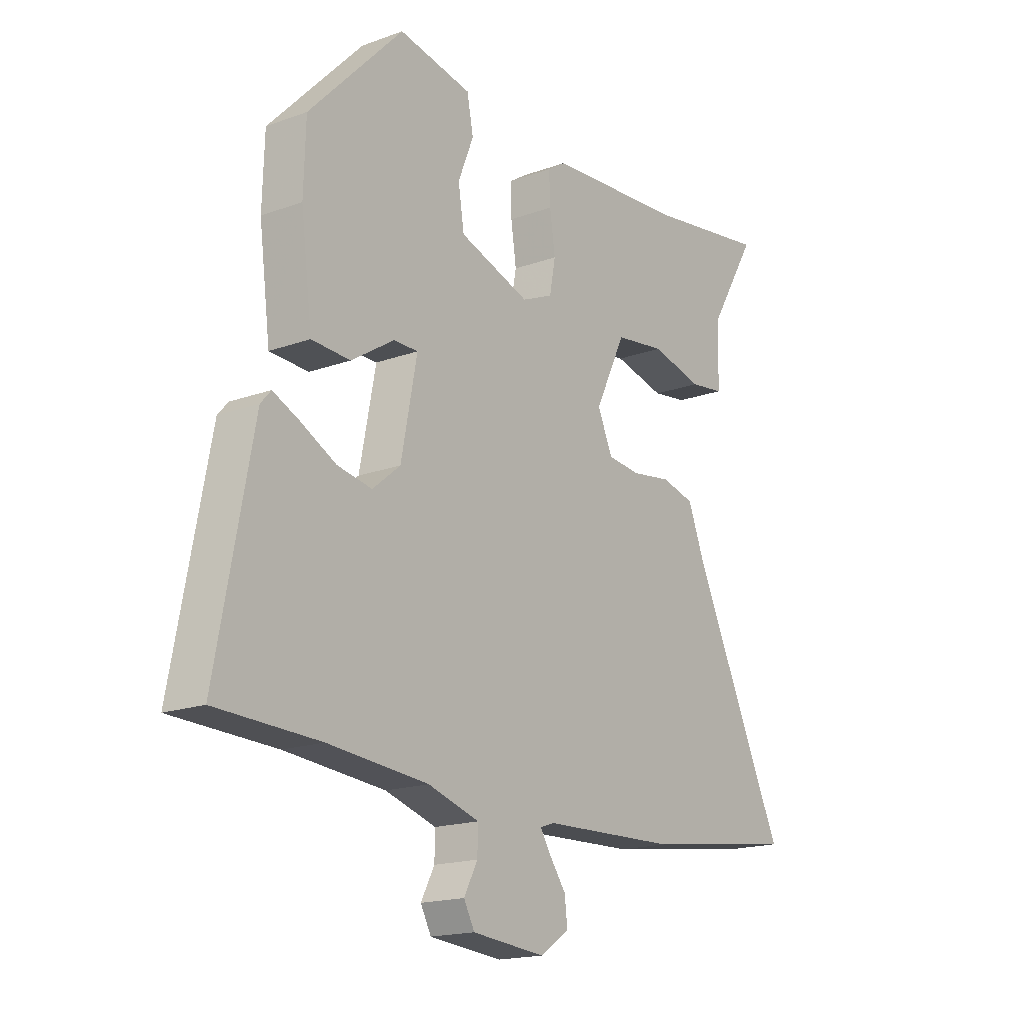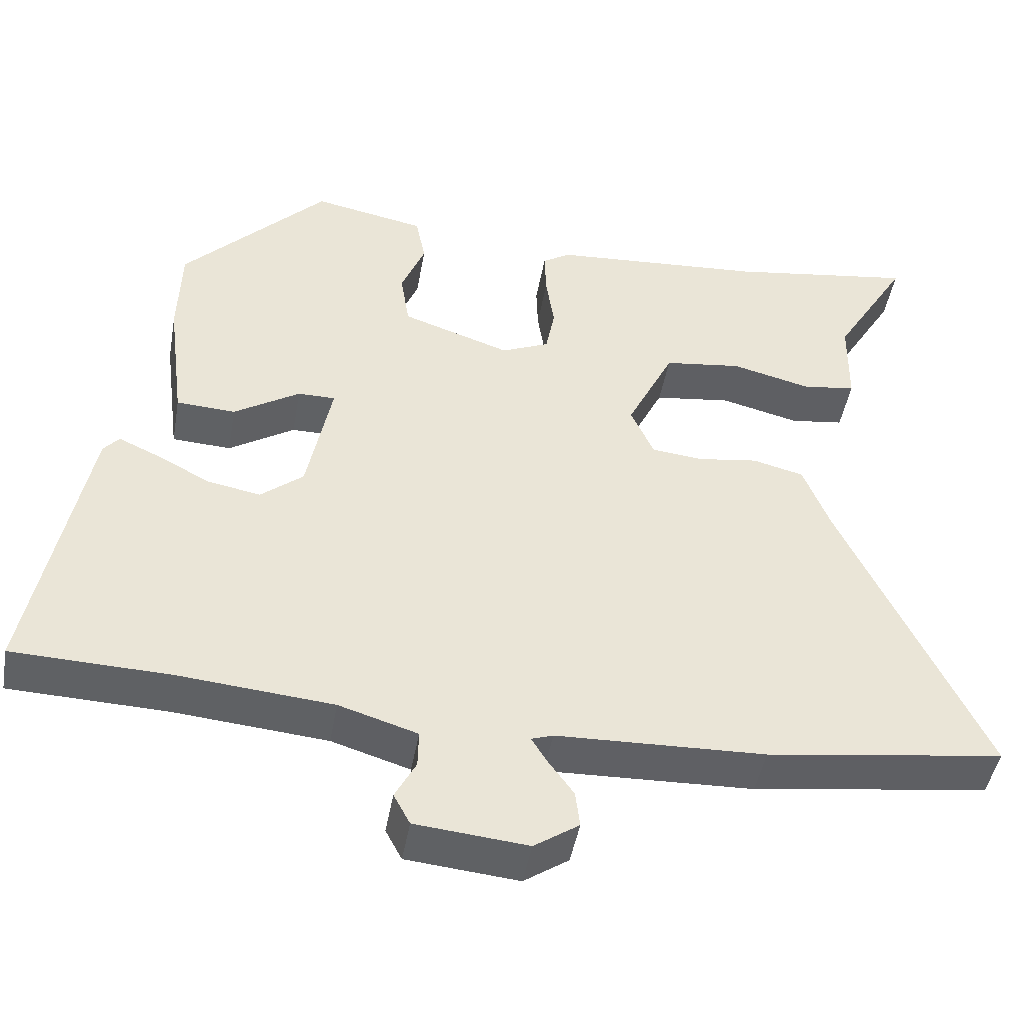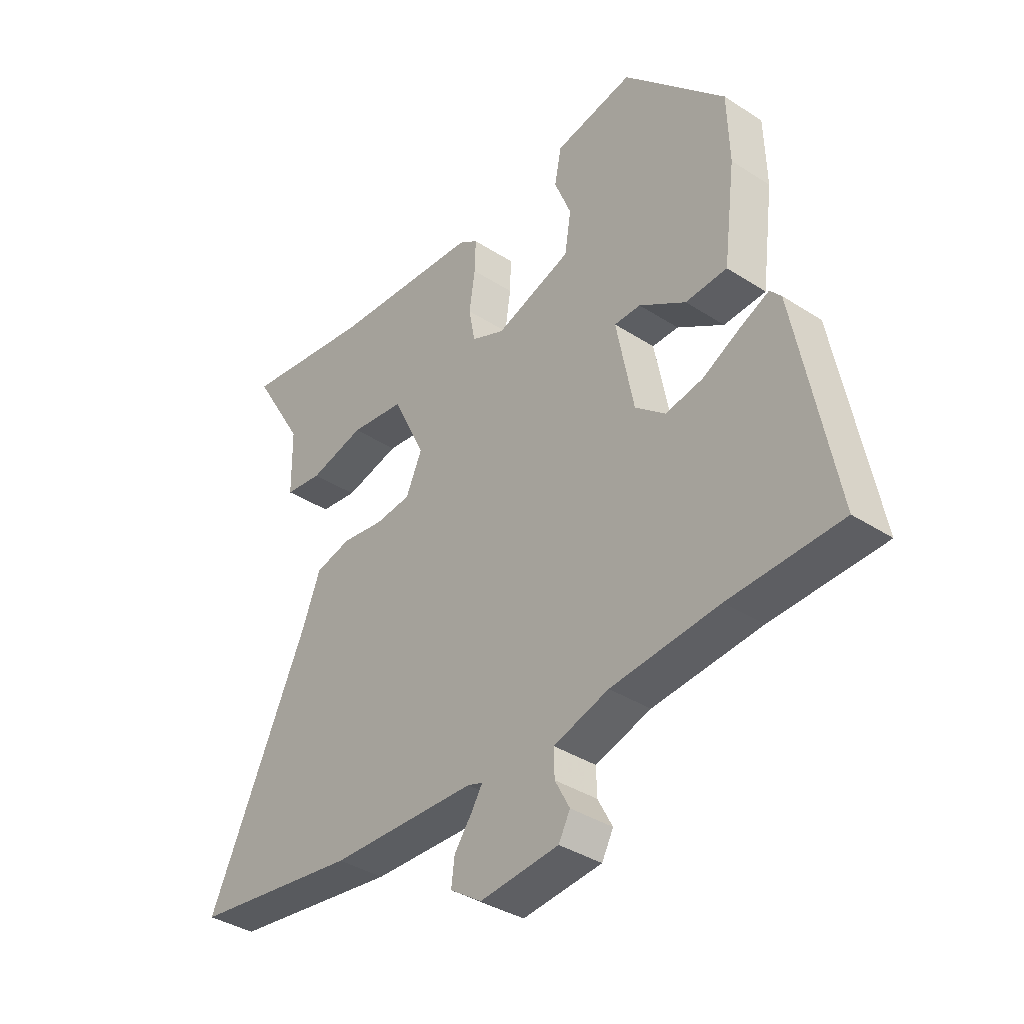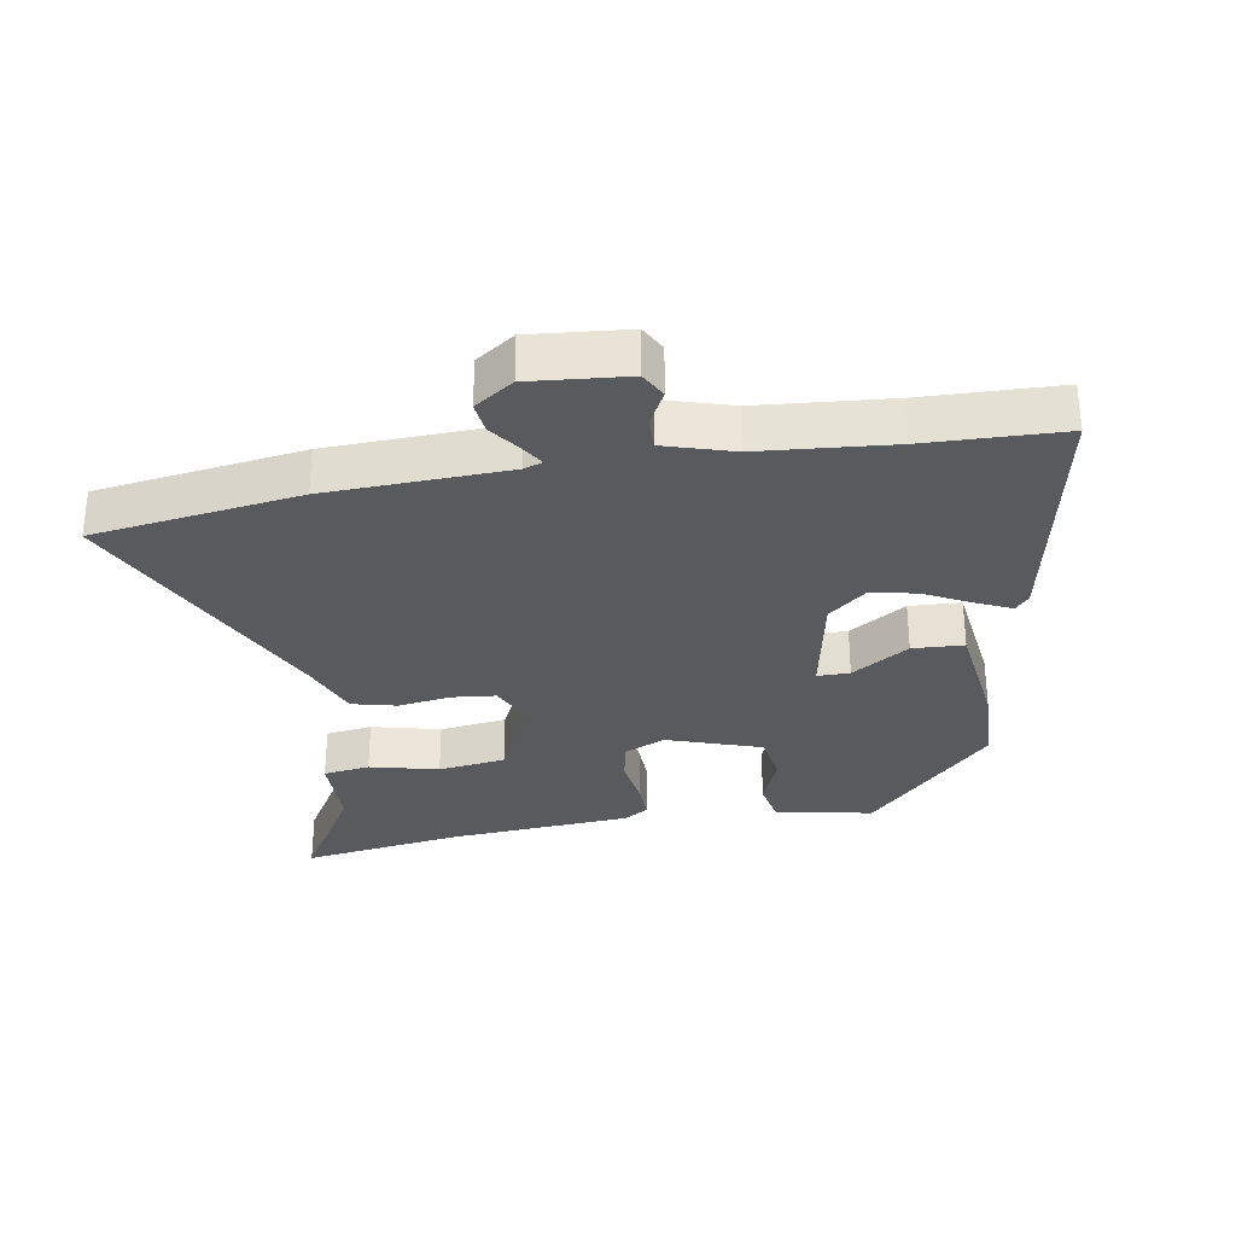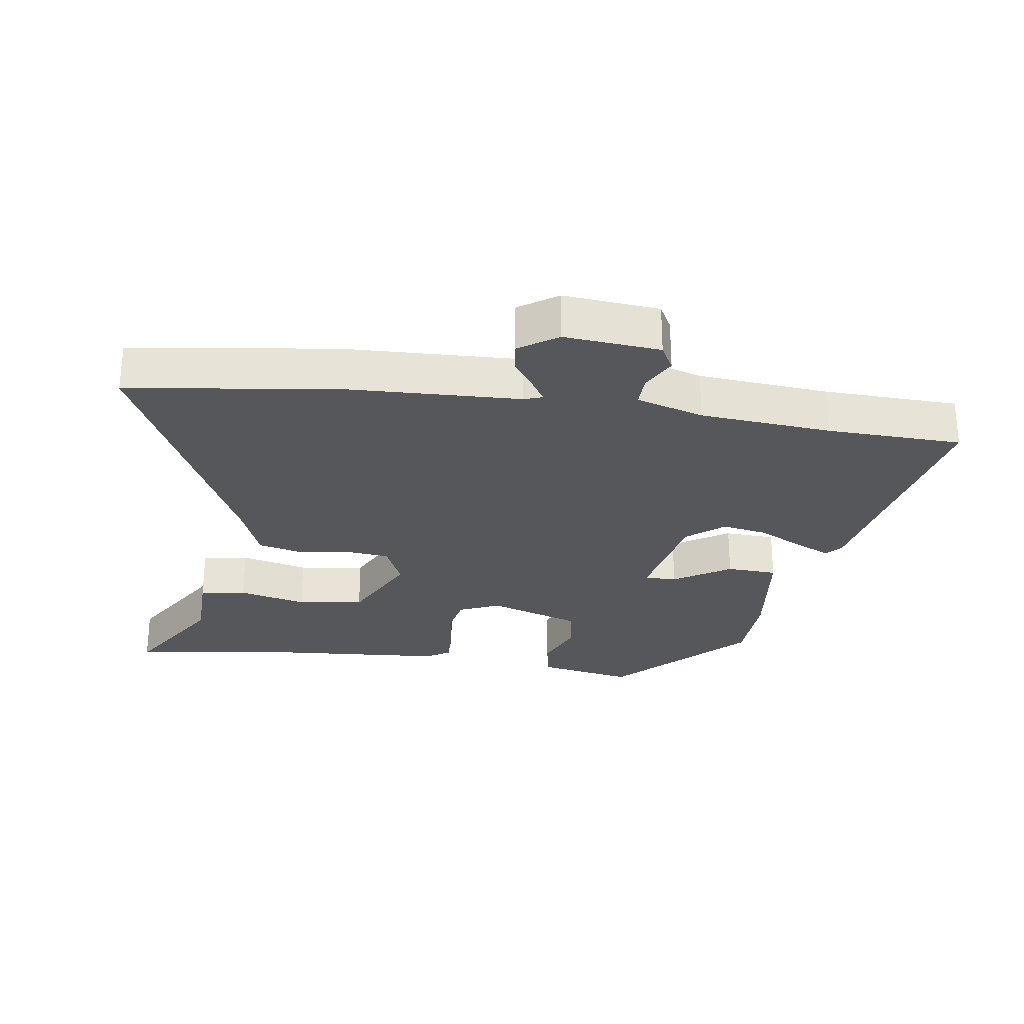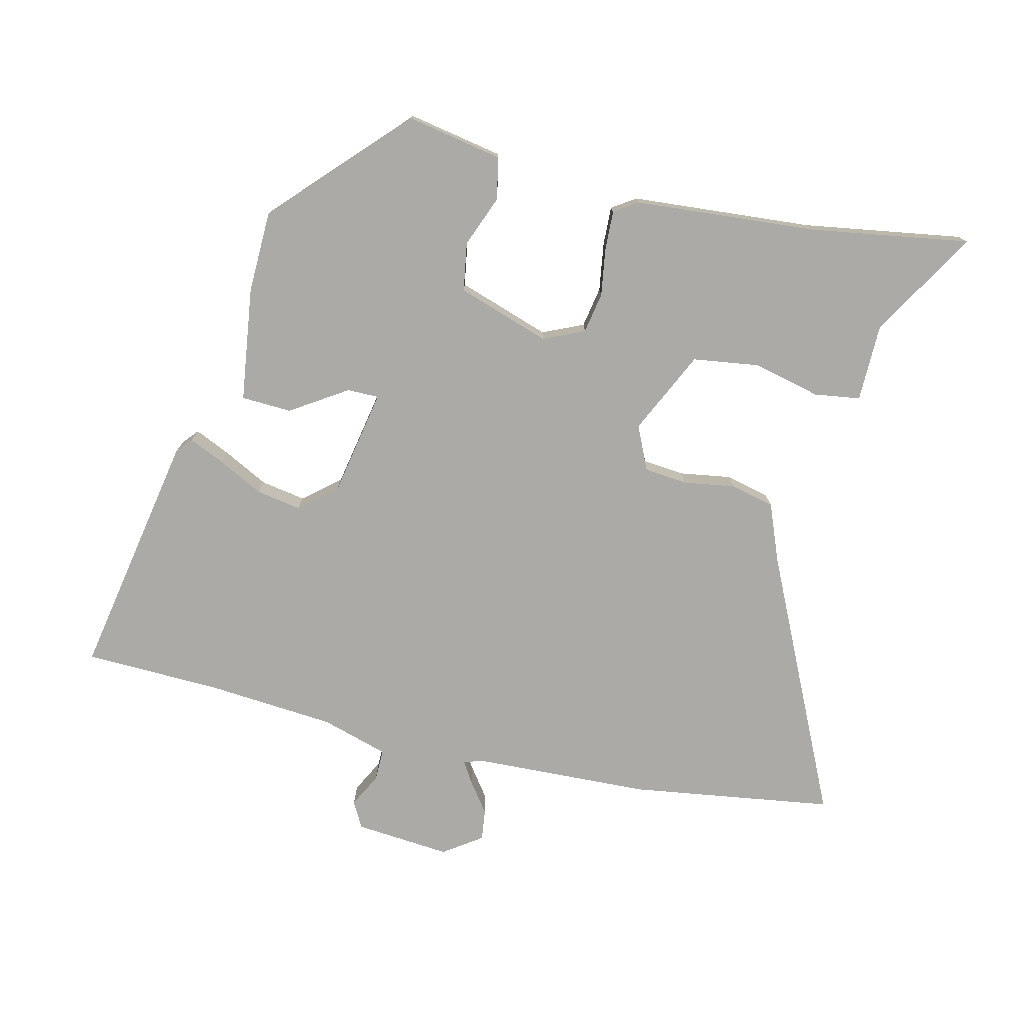
<metadata>
{"format":"obj","ext":"obj","renderer":"f3d","projection":"perspective","resolution":1024,"background":"white","views":[{"elev":-17.5,"azim":-54.2,"up":"+Z"},{"elev":-46.2,"azim":-10.0,"up":"+Z"},{"elev":-37.5,"azim":-129.6,"up":"+Z"},{"elev":-30.9,"azim":-170.3,"up":"+Y"},{"elev":-27.2,"azim":171.7,"up":"+Y"},{"elev":-76.1,"azim":-13.0,"up":"+Y"}]}
</metadata>
<code>
v -0.466 0.07 0.311
v -0.273 0.07 0.512
v -0.123 0.07 0.483
v -0.11 0.07 0.417
v -0.142 0.07 0.337
v -0.13 0.07 0.261
v 0.015 0.07 0.212
v 0.079 0.07 0.24
v 0.091 0.07 0.304
v 0.08 0.07 0.379
v 0.078 0.07 0.44
v 0.115 0.07 0.464
v 0.401 0.07 0.485
v 0.651 0.07 0.523
v 0.55 0.07 0.355
v 0.548 0.07 0.233
v 0.476 0.07 0.223
v 0.37 0.07 0.249
v 0.266 0.07 0.235
v 0.203 0.07 0.105
v 0.234 0.07 0.036
v 0.302 0.07 0.029
v 0.383 0.07 0.041
v 0.452 0.07 0.024
v 0.487 0.07 -0.066
v 0.678 0.07 -0.475
v 0.359 0.07 -0.52
v 0.08 0.07 -0.53
v 0.051 0.07 -0.54
v 0.072 0.07 -0.574
v 0.106 0.07 -0.621
v 0.112 0.07 -0.67
v 0.052 0.07 -0.711
v -0.098 0.07 -0.697
v -0.12 0.07 -0.656
v -0.092 0.07 -0.603
v -0.091 0.07 -0.553
v -0.196 0.07 -0.521
v -0.401 0.07 -0.503
v -0.612 0.07 -0.496
v -0.538 0.07 -0.109
v -0.517 0.07 -0.085
v -0.462 0.07 -0.11
v -0.391 0.07 -0.147
v -0.32 0.07 -0.16
v -0.263 0.07 -0.113
v -0.23 0.07 0.056
v -0.28 0.07 0.056
v -0.368 0.07 0
v -0.447 0.07 0.004
v -0.47 0.07 0.183
v -0.466 0 0.311
v -0.273 0 0.512
v -0.123 0 0.483
v -0.11 0 0.417
v -0.142 0 0.337
v -0.13 0 0.261
v 0.015 0 0.212
v 0.079 0 0.24
v 0.091 0 0.304
v 0.08 0 0.379
v 0.078 0 0.44
v 0.115 0 0.464
v 0.401 0 0.485
v 0.651 0 0.523
v 0.55 0 0.355
v 0.548 0 0.233
v 0.476 0 0.223
v 0.37 0 0.249
v 0.266 0 0.235
v 0.203 0 0.105
v 0.234 0 0.036
v 0.302 0 0.029
v 0.383 0 0.041
v 0.452 0 0.024
v 0.487 0 -0.066
v 0.678 0 -0.475
v 0.359 0 -0.52
v 0.08 0 -0.53
v 0.051 0 -0.54
v 0.072 0 -0.574
v 0.106 0 -0.621
v 0.112 0 -0.67
v 0.052 0 -0.711
v -0.098 0 -0.697
v -0.12 0 -0.656
v -0.092 0 -0.603
v -0.091 0 -0.553
v -0.196 0 -0.521
v -0.401 0 -0.503
v -0.612 0 -0.496
v -0.538 0 -0.109
v -0.517 0 -0.085
v -0.462 0 -0.11
v -0.391 0 -0.147
v -0.32 0 -0.16
v -0.263 0 -0.113
v -0.23 0 0.056
v -0.28 0 0.056
v -0.368 0 0
v -0.447 0 0.004
v -0.47 0 0.183
f 3 4 5
f 2 3 5
f 1 2 5
f 51 1 5
f 50 51 5
f 49 50 5
f 48 49 5
f 47 48 5 6
f 46 47 6 7
f 42 43 44
f 41 42 44
f 40 41 44
f 39 40 44
f 38 39 44 45
f 37 38 45 46
f 34 35 36
f 33 34 36
f 32 33 36
f 31 32 36
f 30 31 36
f 29 30 36 37
f 46 7 8
f 37 46 8
f 29 37 8
f 28 29 8
f 25 26 27 28
f 24 25 28
f 23 24 28
f 22 23 28
f 15 16 17 18
f 15 18 19
f 14 15 19
f 13 14 19
f 12 13 19
f 11 12 19
f 10 11 19
f 9 10 19
f 8 9 19 20
f 21 22 28
f 8 20 21 28
f 56 55 54
f 56 54 53
f 56 53 52
f 56 52 102
f 56 102 101
f 56 101 100
f 56 100 99
f 57 56 99 98
f 58 57 98 97
f 95 94 93
f 95 93 92
f 95 92 91
f 95 91 90
f 96 95 90 89
f 97 96 89 88
f 87 86 85
f 87 85 84
f 87 84 83
f 87 83 82
f 87 82 81
f 88 87 81 80
f 59 58 97
f 59 97 88
f 59 88 80
f 59 80 79
f 79 78 77 76
f 79 76 75
f 79 75 74
f 79 74 73
f 69 68 67 66
f 70 69 66
f 70 66 65
f 70 65 64
f 70 64 63
f 70 63 62
f 70 62 61
f 70 61 60
f 71 70 60 59
f 79 73 72
f 79 72 71 59
f 1 52 53 2
f 2 53 54 3
f 3 54 55 4
f 4 55 56 5
f 5 56 57 6
f 6 57 58 7
f 7 58 59 8
f 8 59 60 9
f 9 60 61 10
f 10 61 62 11
f 11 62 63 12
f 12 63 64 13
f 13 64 65 14
f 14 65 66 15
f 15 66 67 16
f 16 67 68 17
f 17 68 69 18
f 18 69 70 19
f 19 70 71 20
f 20 71 72 21
f 21 72 73 22
f 22 73 74 23
f 23 74 75 24
f 24 75 76 25
f 25 76 77 26
f 26 77 78 27
f 27 78 79 28
f 28 79 80 29
f 29 80 81 30
f 30 81 82 31
f 31 82 83 32
f 32 83 84 33
f 33 84 85 34
f 34 85 86 35
f 35 86 87 36
f 36 87 88 37
f 37 88 89 38
f 38 89 90 39
f 39 90 91 40
f 40 91 92 41
f 41 92 93 42
f 42 93 94 43
f 43 94 95 44
f 44 95 96 45
f 45 96 97 46
f 46 97 98 47
f 47 98 99 48
f 48 99 100 49
f 49 100 101 50
f 50 101 102 51
f 51 102 52 1

</code>
